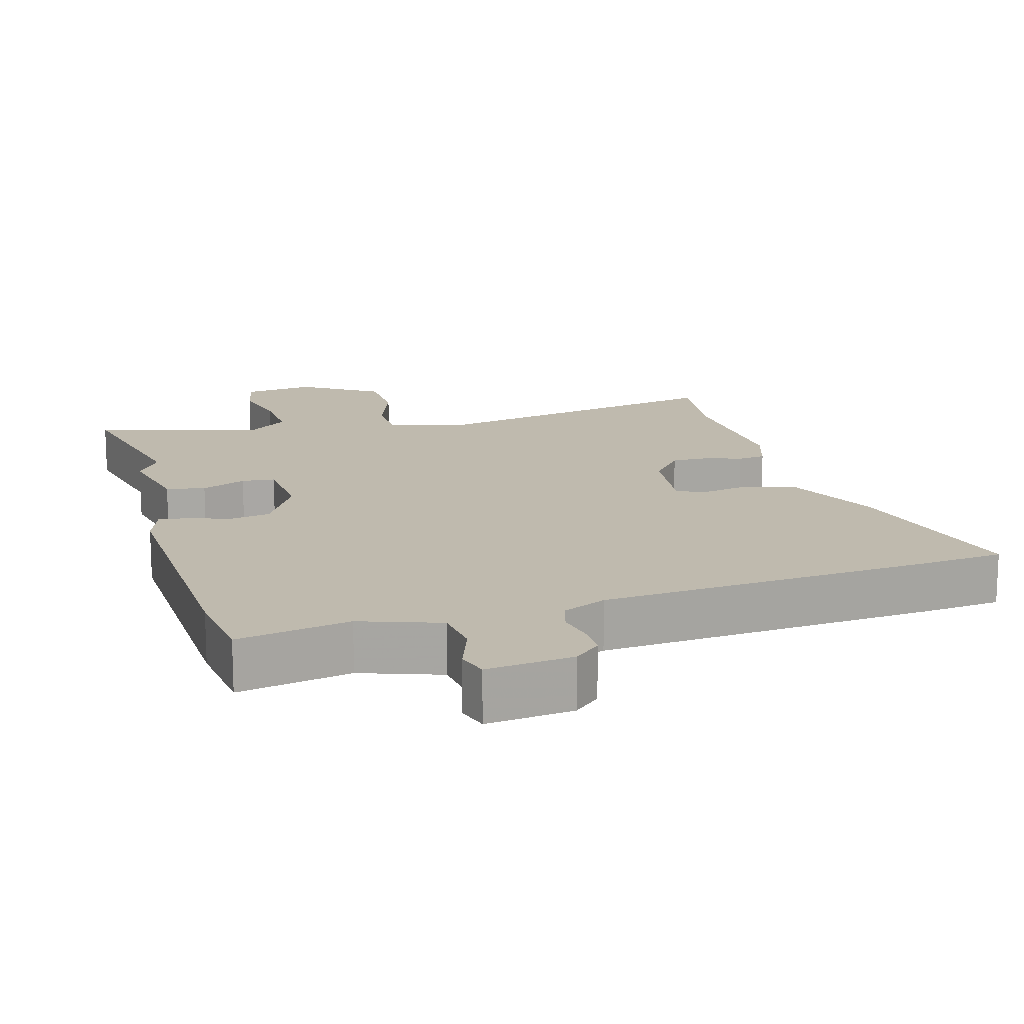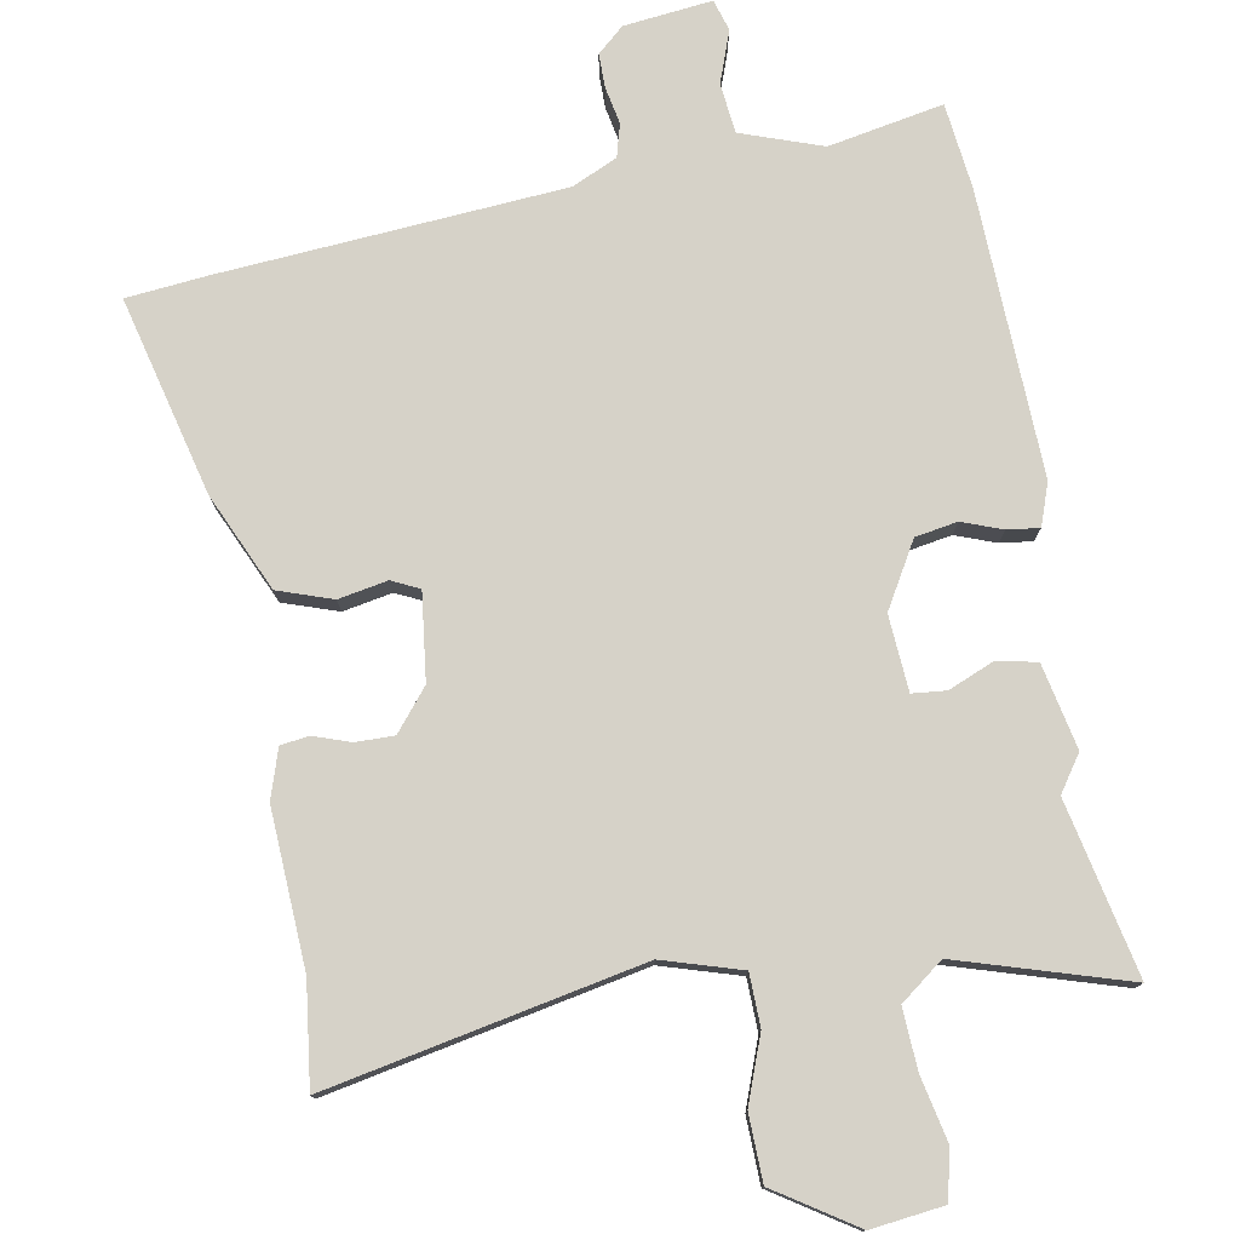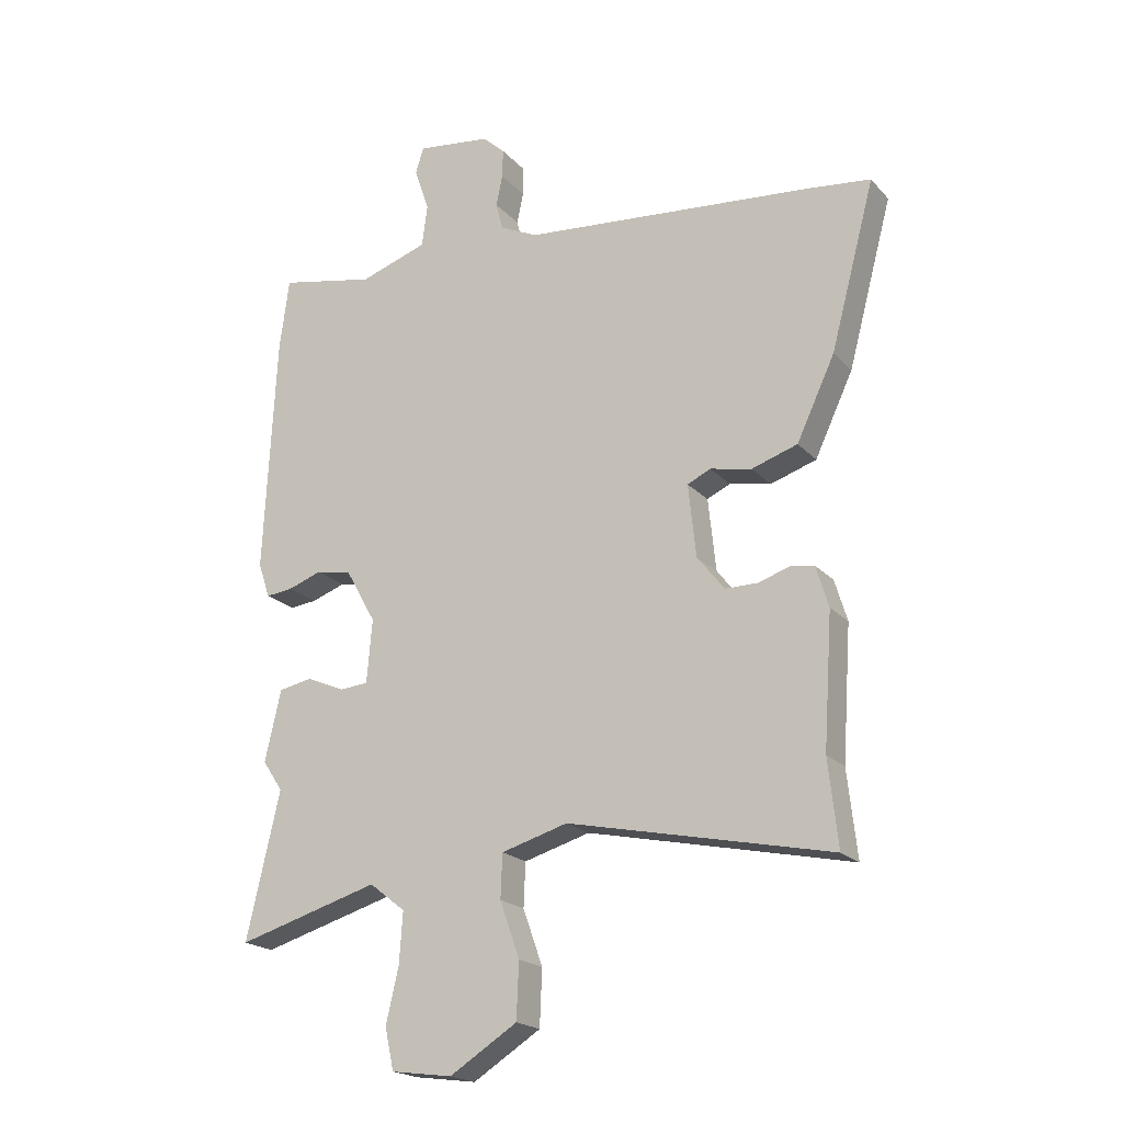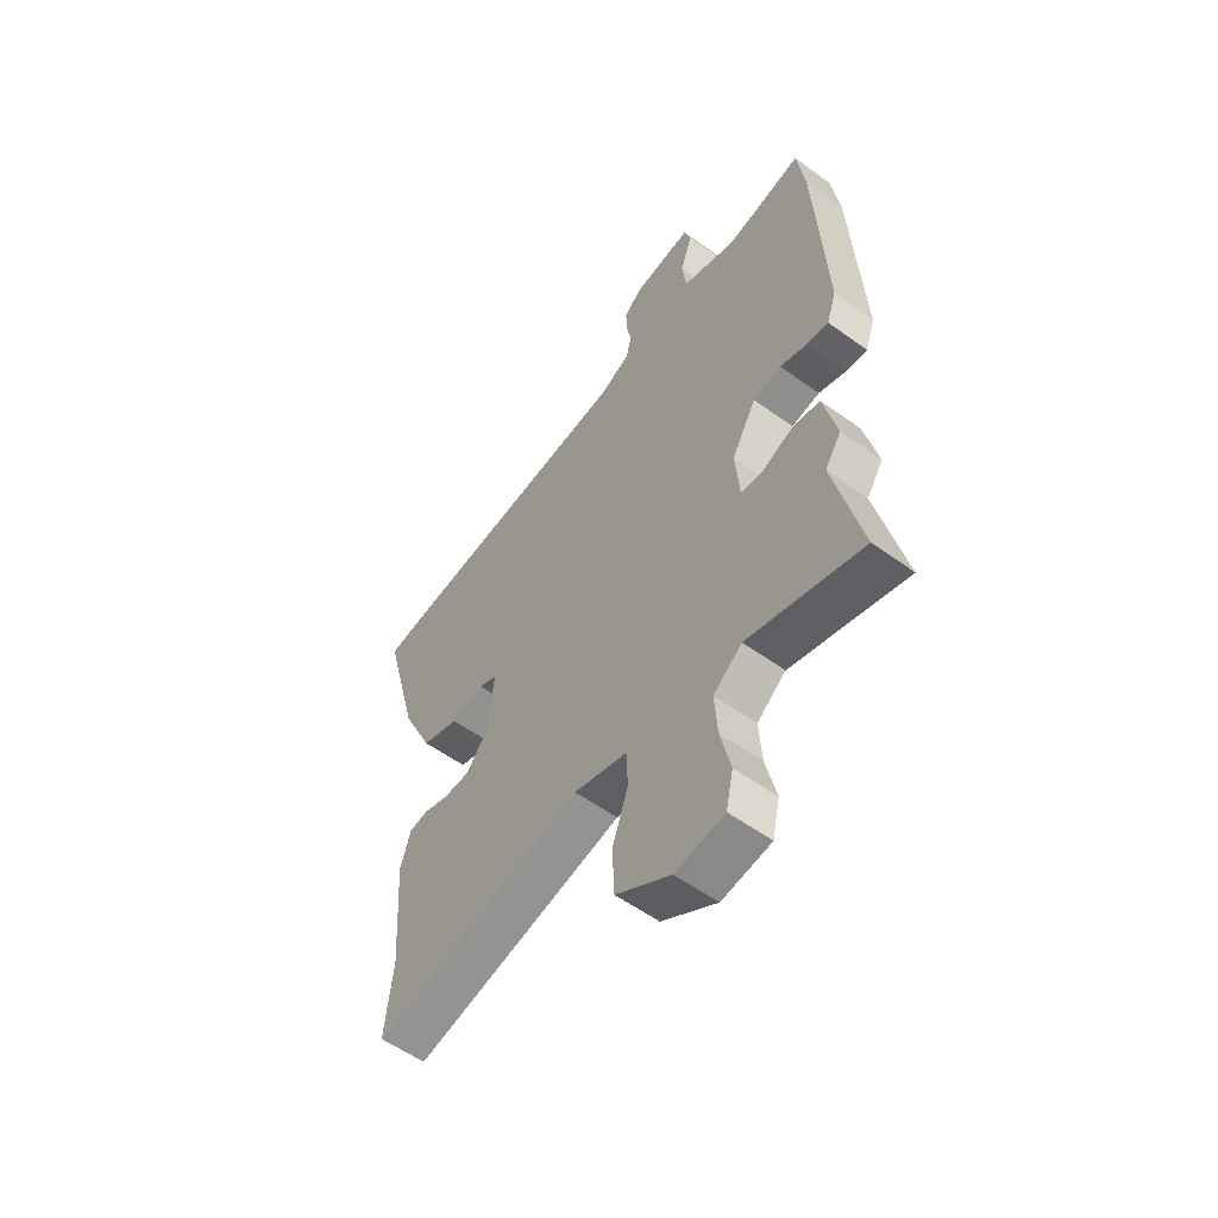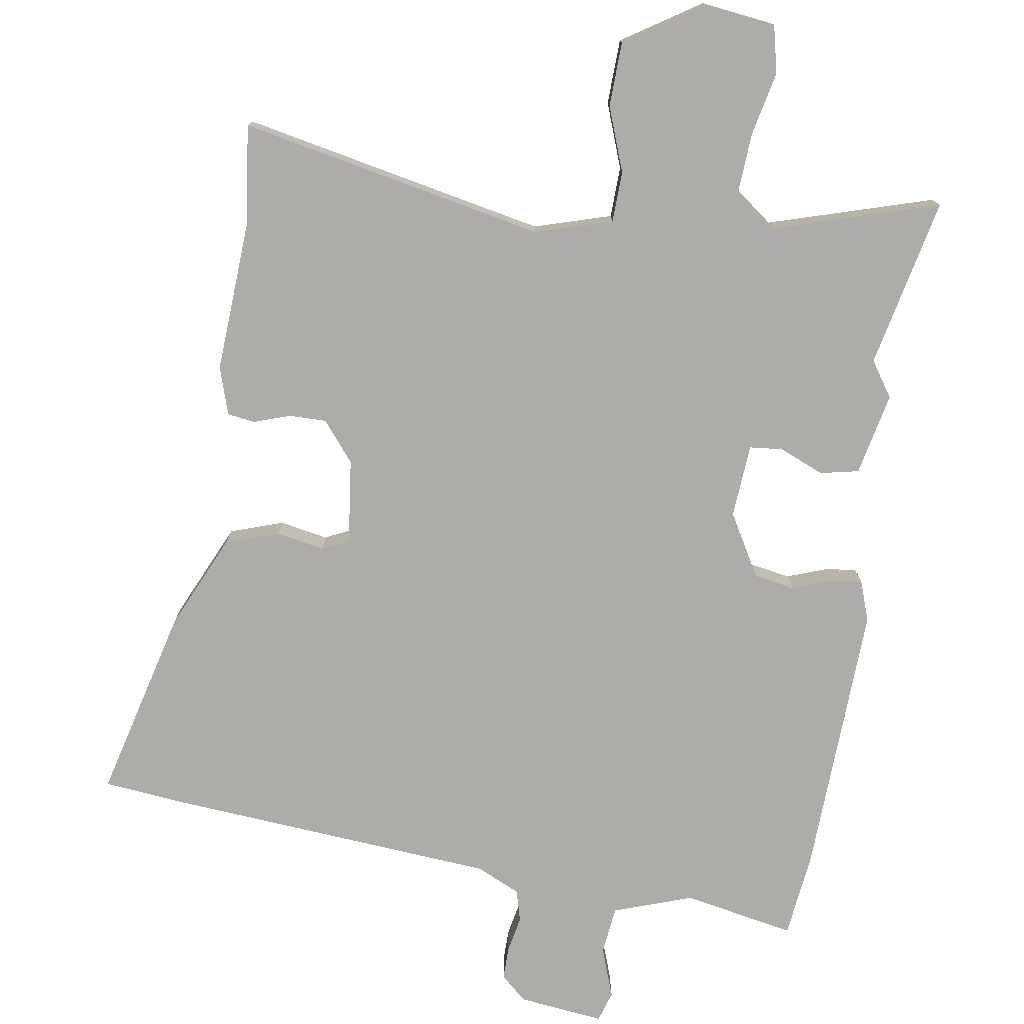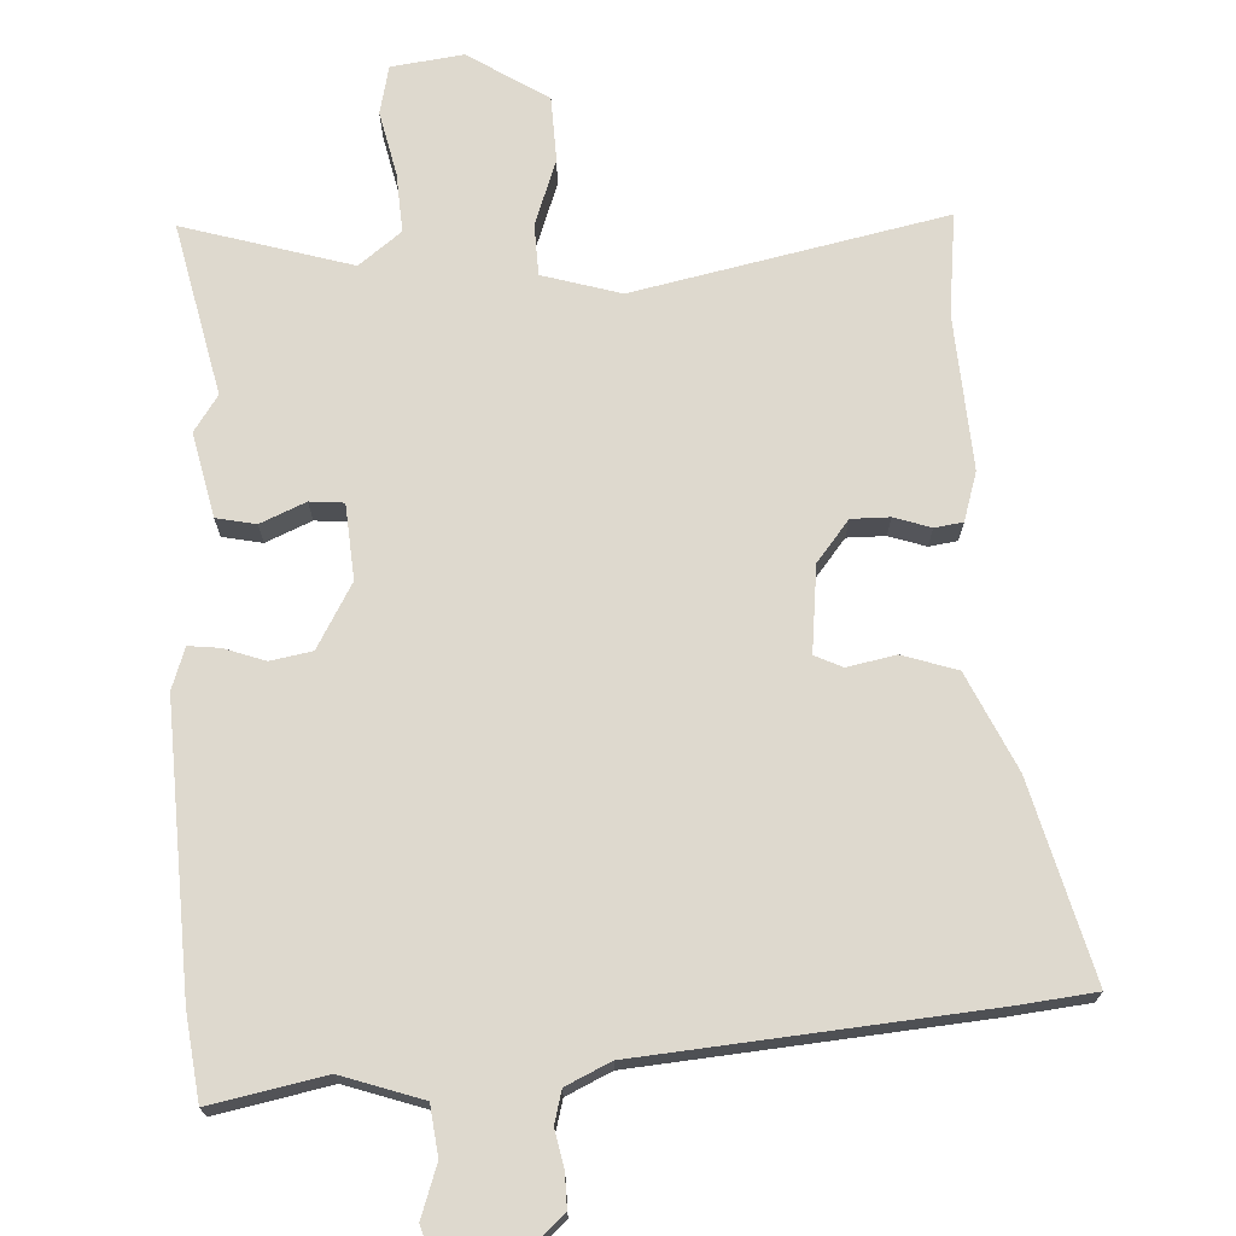
<metadata>
{"format":"obj","ext":"obj","renderer":"f3d","projection":"perspective","resolution":1024,"background":"white","views":[{"elev":15.5,"azim":-15.3,"up":"+Y"},{"elev":77.5,"azim":170.7,"up":"+Y"},{"elev":-20.1,"azim":29.1,"up":"+Z"},{"elev":-56.4,"azim":-127.1,"up":"+Z"},{"elev":-76.6,"azim":171.8,"up":"+Y"},{"elev":71.4,"azim":-2.6,"up":"+Y"}]}
</metadata>
<code>
v 0.49 0.07 -0.412
v 0.506 0.07 -0.556
v 0.066 0.07 -0.461
v -0.045 0.07 -0.493
v -0.048 0.07 -0.566
v -0.015 0.07 -0.659
v -0.019 0.07 -0.752
v -0.132 0.07 -0.823
v -0.234 0.07 -0.809
v -0.249 0.07 -0.74
v -0.228 0.07 -0.649
v -0.222 0.07 -0.564
v -0.282 0.07 -0.517
v -0.52 0.07 -0.586
v -0.464 0.07 -0.342
v -0.498 0.07 -0.291
v -0.471 0.07 -0.172
v -0.415 0.07 -0.161
v -0.351 0.07 -0.189
v -0.303 0.07 -0.185
v -0.294 0.07 -0.079
v -0.345 0.07 0.012
v -0.404 0.07 0.023
v -0.461 0.07 0.003
v -0.506 0.07 -0.002
v -0.526 0.07 0.057
v -0.506 0.07 0.458
v -0.49 0.07 0.579
v -0.329 0.07 0.546
v -0.215 0.07 0.584
v -0.206 0.07 0.654
v -0.231 0.07 0.727
v -0.217 0.07 0.771
v -0.093 0.07 0.755
v -0.056 0.07 0.721
v -0.057 0.07 0.673
v -0.068 0.07 0.621
v -0.056 0.07 0.575
v 0.007 0.07 0.545
v 0.49 0.07 0.501
v 0.602 0.07 0.488
v 0.528 0.07 0.211
v 0.464 0.07 0.075
v 0.387 0.07 0.05
v 0.318 0.07 0.064
v 0.279 0.07 0.046
v 0.292 0.07 -0.076
v 0.338 0.07 -0.134
v 0.392 0.07 -0.134
v 0.444 0.07 -0.117
v 0.484 0.07 -0.123
v 0.505 0.07 -0.192
v 0.49 0 -0.412
v 0.506 0 -0.556
v 0.066 0 -0.461
v -0.045 0 -0.493
v -0.048 0 -0.566
v -0.015 0 -0.659
v -0.019 0 -0.752
v -0.132 0 -0.823
v -0.234 0 -0.809
v -0.249 0 -0.74
v -0.228 0 -0.649
v -0.222 0 -0.564
v -0.282 0 -0.517
v -0.52 0 -0.586
v -0.464 0 -0.342
v -0.498 0 -0.291
v -0.471 0 -0.172
v -0.415 0 -0.161
v -0.351 0 -0.189
v -0.303 0 -0.185
v -0.294 0 -0.079
v -0.345 0 0.012
v -0.404 0 0.023
v -0.461 0 0.003
v -0.506 0 -0.002
v -0.526 0 0.057
v -0.506 0 0.458
v -0.49 0 0.579
v -0.329 0 0.546
v -0.215 0 0.584
v -0.206 0 0.654
v -0.231 0 0.727
v -0.217 0 0.771
v -0.093 0 0.755
v -0.056 0 0.721
v -0.057 0 0.673
v -0.068 0 0.621
v -0.056 0 0.575
v 0.007 0 0.545
v 0.49 0 0.501
v 0.602 0 0.488
v 0.528 0 0.211
v 0.464 0 0.075
v 0.387 0 0.05
v 0.318 0 0.064
v 0.279 0 0.046
v 0.292 0 -0.076
v 0.338 0 -0.134
v 0.392 0 -0.134
v 0.444 0 -0.117
v 0.484 0 -0.123
v 0.505 0 -0.192
f 51 52 1
f 50 51 1
f 49 50 1
f 1 2 3
f 49 1 3
f 48 49 3
f 47 48 3 4
f 46 47 4
f 43 44 45
f 42 43 45
f 41 42 45
f 40 41 45
f 39 40 45
f 38 39 45 46
f 35 36 37
f 34 35 37
f 33 34 37
f 32 33 37
f 31 32 37
f 30 31 37 38
f 38 46 4
f 30 38 4
f 29 30 4
f 27 28 29
f 26 27 29
f 25 26 29
f 24 25 29
f 23 24 29
f 17 18 19
f 16 17 19
f 15 16 19
f 15 19 20
f 14 15 20
f 13 14 20
f 12 13 20 21
f 9 10 11
f 8 9 11
f 7 8 11
f 6 7 11
f 5 6 11
f 5 11 12
f 4 5 12 21
f 22 23 29
f 4 21 22 29
f 53 104 103
f 53 103 102
f 53 102 101
f 55 54 53
f 55 53 101
f 55 101 100
f 56 55 100 99
f 56 99 98
f 97 96 95
f 97 95 94
f 97 94 93
f 97 93 92
f 97 92 91
f 98 97 91 90
f 89 88 87
f 89 87 86
f 89 86 85
f 89 85 84
f 89 84 83
f 90 89 83 82
f 56 98 90
f 56 90 82
f 56 82 81
f 81 80 79
f 81 79 78
f 81 78 77
f 81 77 76
f 81 76 75
f 71 70 69
f 71 69 68
f 71 68 67
f 72 71 67
f 72 67 66
f 72 66 65
f 73 72 65 64
f 63 62 61
f 63 61 60
f 63 60 59
f 63 59 58
f 63 58 57
f 64 63 57
f 73 64 57 56
f 81 75 74
f 81 74 73 56
f 1 53 54 2
f 2 54 55 3
f 3 55 56 4
f 4 56 57 5
f 5 57 58 6
f 6 58 59 7
f 7 59 60 8
f 8 60 61 9
f 9 61 62 10
f 10 62 63 11
f 11 63 64 12
f 12 64 65 13
f 13 65 66 14
f 14 66 67 15
f 15 67 68 16
f 16 68 69 17
f 17 69 70 18
f 18 70 71 19
f 19 71 72 20
f 20 72 73 21
f 21 73 74 22
f 22 74 75 23
f 23 75 76 24
f 24 76 77 25
f 25 77 78 26
f 26 78 79 27
f 27 79 80 28
f 28 80 81 29
f 29 81 82 30
f 30 82 83 31
f 31 83 84 32
f 32 84 85 33
f 33 85 86 34
f 34 86 87 35
f 35 87 88 36
f 36 88 89 37
f 37 89 90 38
f 38 90 91 39
f 39 91 92 40
f 40 92 93 41
f 41 93 94 42
f 42 94 95 43
f 43 95 96 44
f 44 96 97 45
f 45 97 98 46
f 46 98 99 47
f 47 99 100 48
f 48 100 101 49
f 49 101 102 50
f 50 102 103 51
f 51 103 104 52
f 52 104 53 1

</code>
